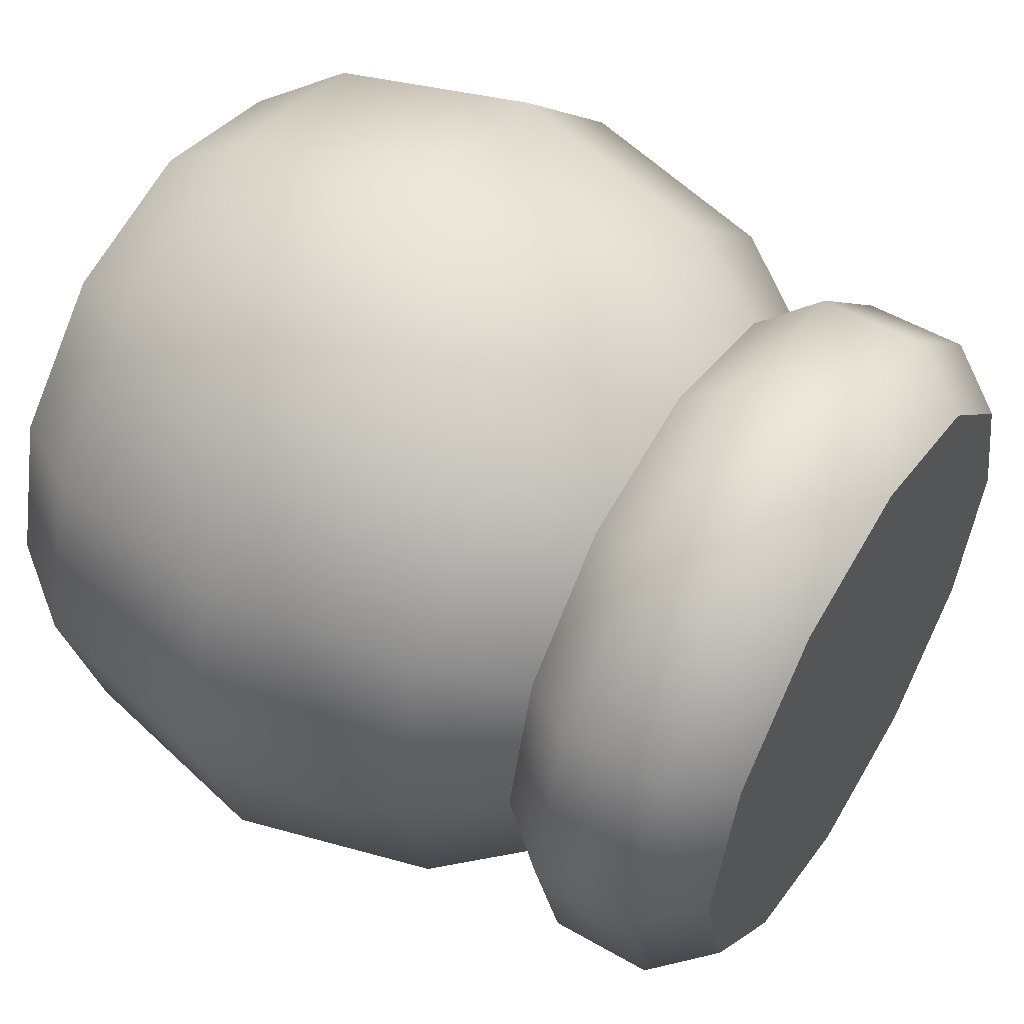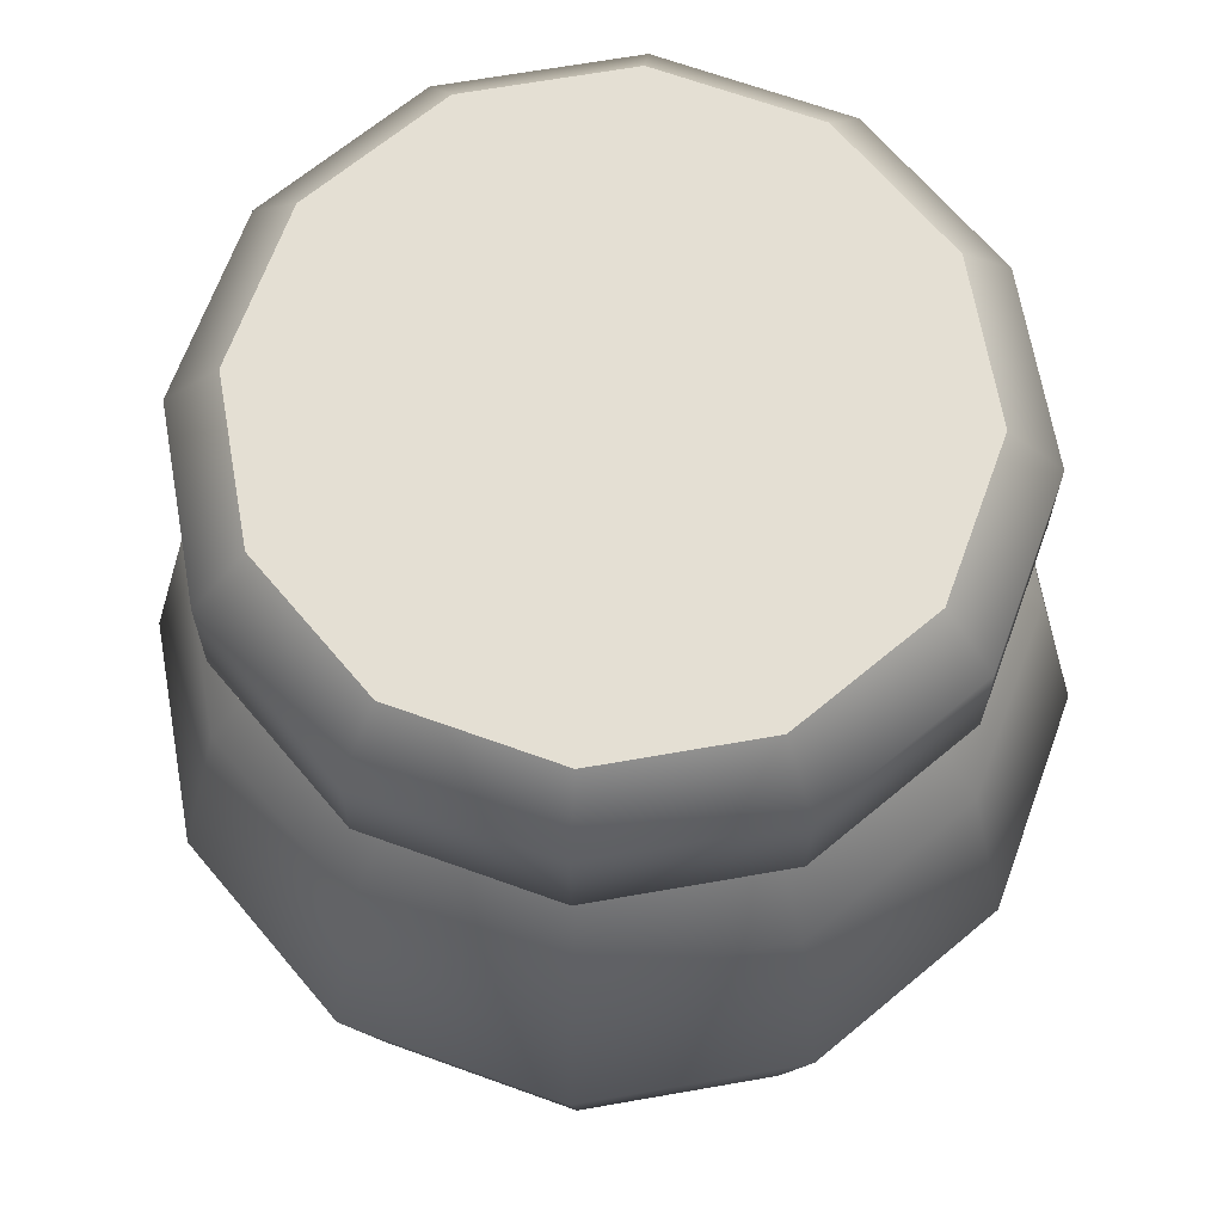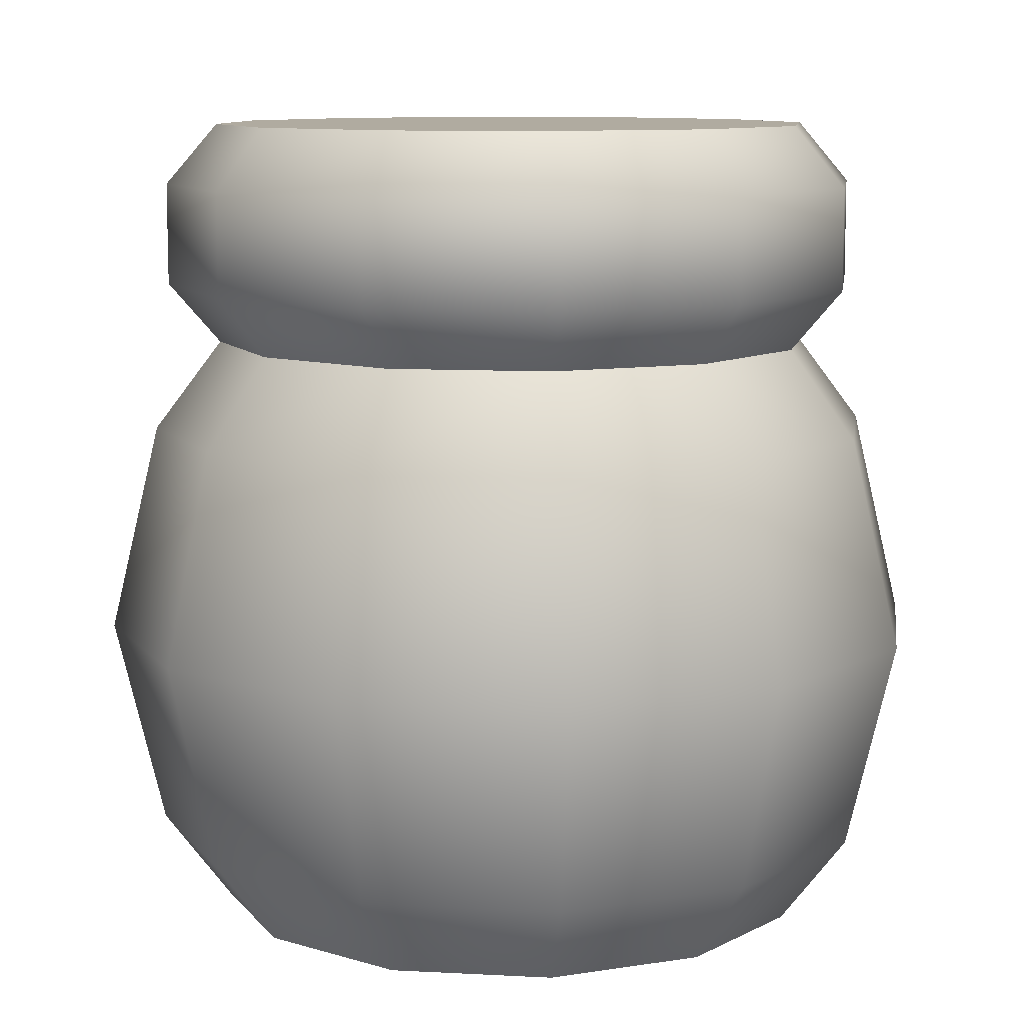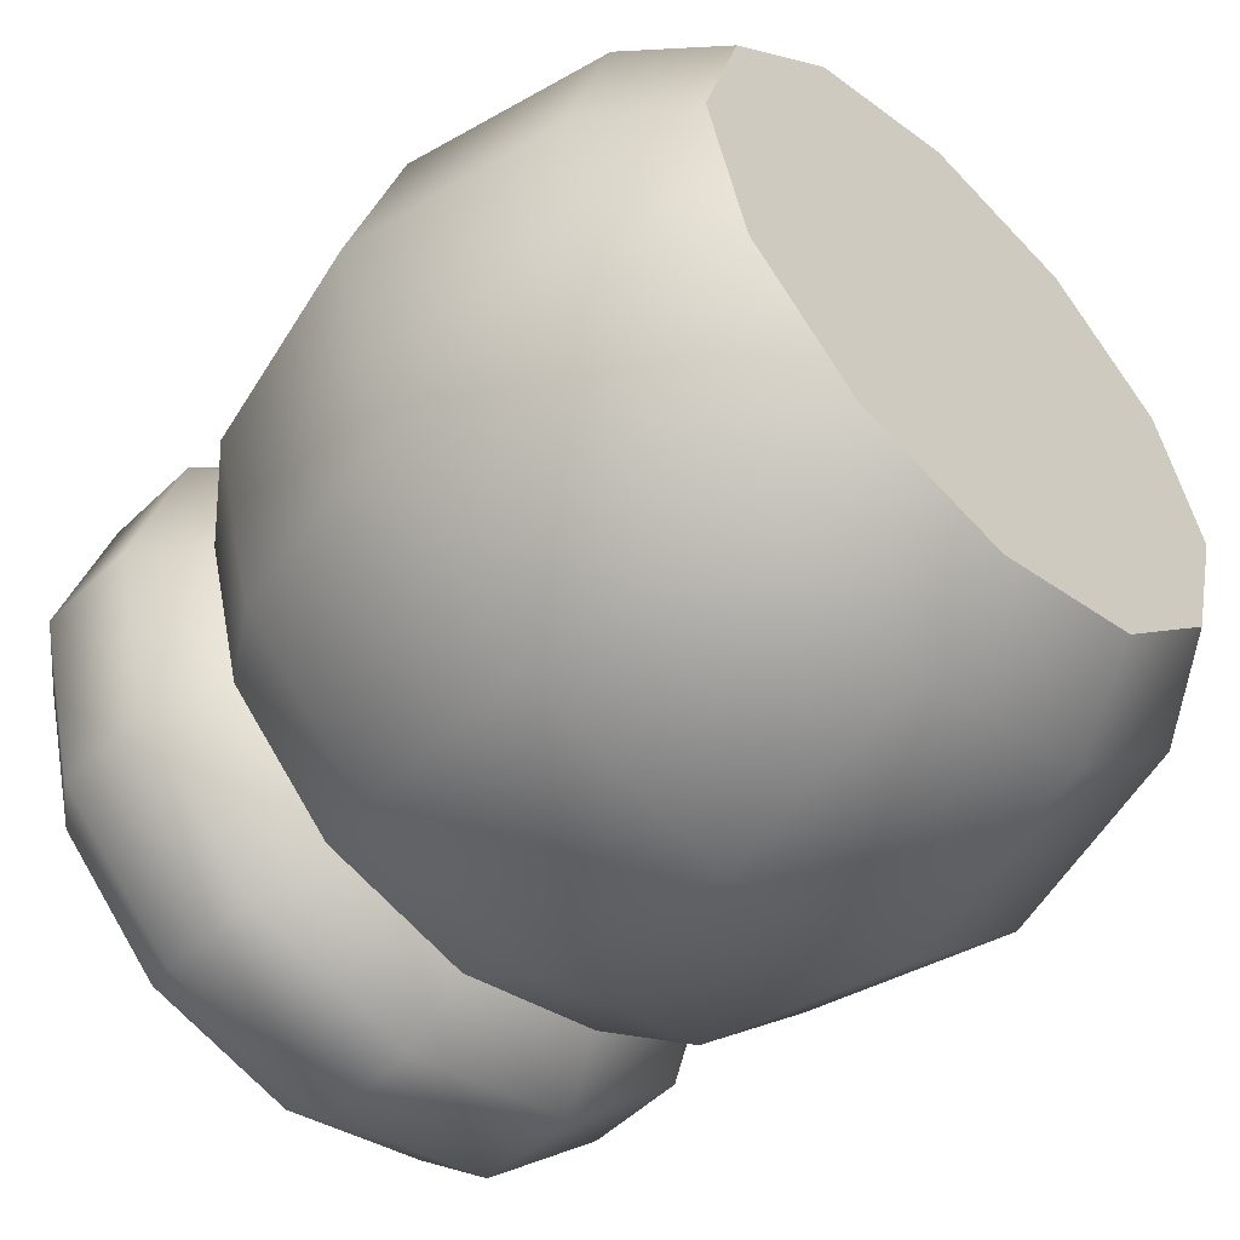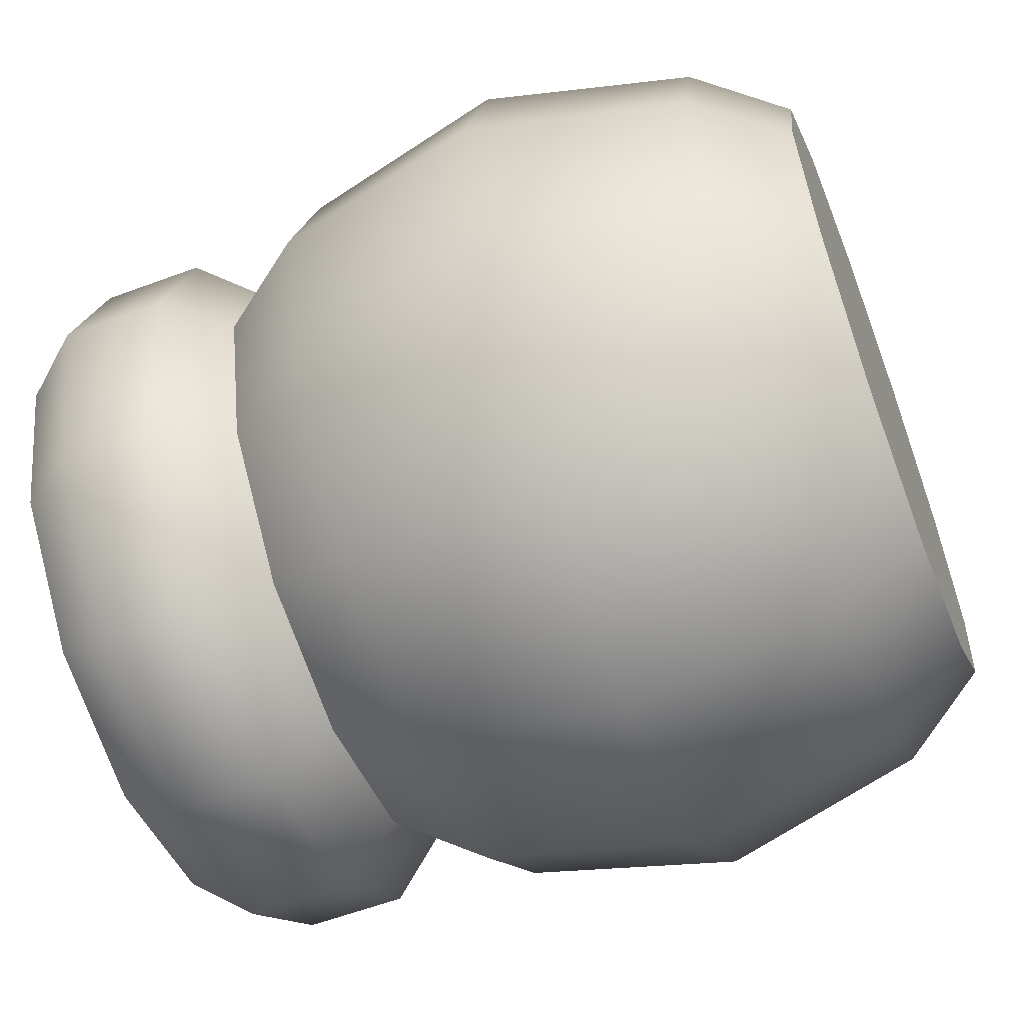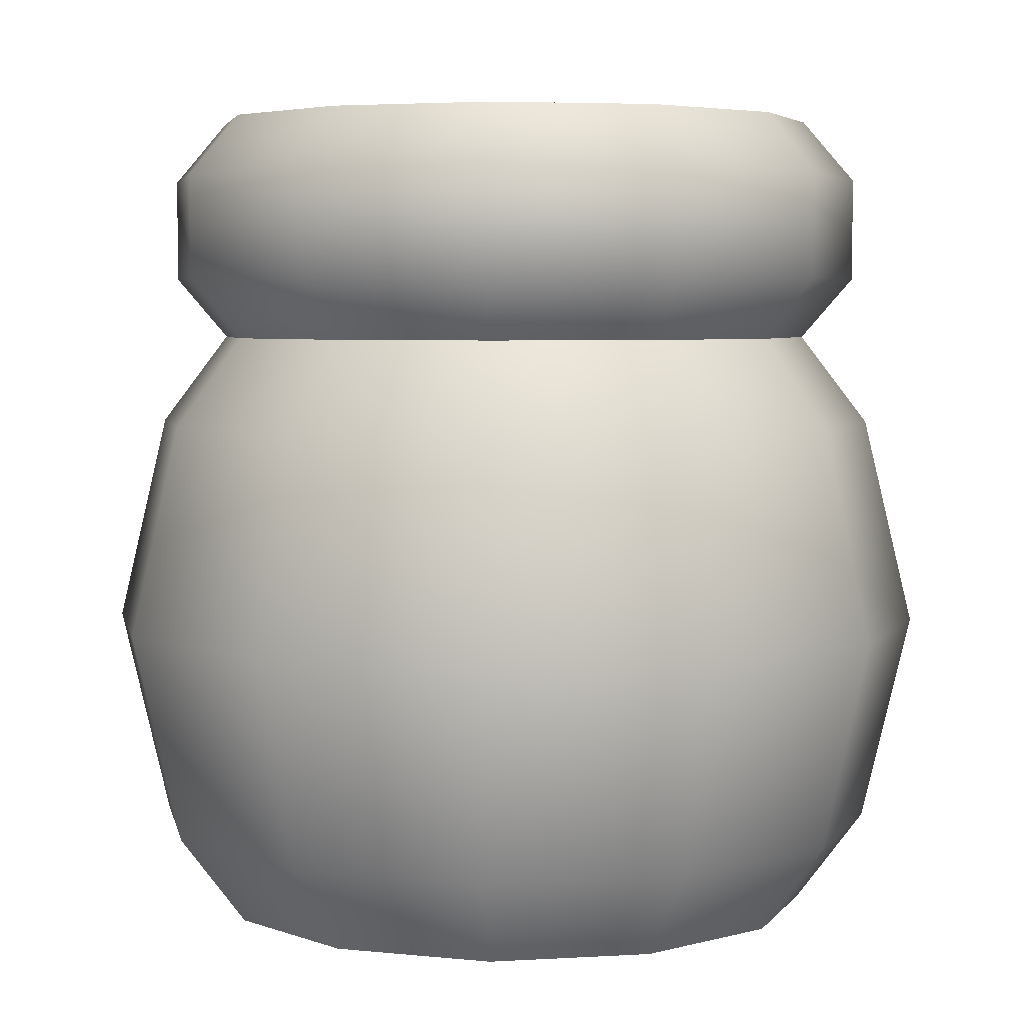
<metadata>
{"format":"obj","ext":"obj","renderer":"f3d","projection":"perspective","resolution":1024,"background":"white","views":[{"elev":52.5,"azim":121.8,"up":"+Z"},{"elev":66.5,"azim":-85.0,"up":"+Y"},{"elev":9.8,"azim":82.8,"up":"+Y"},{"elev":-52.7,"azim":-44.2,"up":"+Z"},{"elev":-59.4,"azim":-69.1,"up":"+Z"},{"elev":4.5,"azim":154.0,"up":"+Y"}]}
</metadata>
<code>
o jar_B_small_Cylinder.264
v 0 0.4 -0.2049
v 0 0.55 0
v 0.1025 0.4 -0.1774
v 0.1774 0.4 -0.1025
v 0.2049 0.4 0
v 0.1774 0.4 0.1025
v 0.1025 0.4 0.1774
v 0 0.4 0.2049
v -0.1025 0.4 0.1774
v -0.1774 0.4 0.1025
v -0.2049 0.4 0
v -0.1774 0.4 -0.1025
v -0.1025 0.4 -0.1774
v 0 0 0
v 0 0.3403 -0.25
v 0 0.2 -0.283
v 0 0.05968 -0.25
v -0.125 0.05968 -0.2165
v -0.1415 0.2 -0.2451
v -0.125 0.3403 -0.2165
v 0.125 0.3403 -0.2165
v 0.1415 0.2 -0.2451
v 0.125 0.05968 -0.2165
v 0.25 0.3403 0
v 0.283 0.2 0
v 0.25 0.05968 0
v 0.2165 0.05968 -0.125
v 0.2451 0.2 -0.1415
v 0.2165 0.3403 -0.125
v -0.2165 0.05968 -0.125
v -0.2451 0.2 -0.1415
v -0.2165 0.3403 -0.125
v -0.25 0.05968 0
v -0.283 0.2 0
v -0.25 0.3403 0
v -0.2165 0.05968 0.125
v -0.2451 0.2 0.1415
v -0.2165 0.3403 0.125
v -0.125 0.05968 0.2165
v -0.1415 0.2 0.2451
v -0.125 0.3403 0.2165
v 0 0.05968 0.25
v 0 0.2 0.283
v 0 0.3403 0.25
v 0.125 0.05968 0.2165
v 0.1415 0.2 0.2451
v 0.125 0.3403 0.2165
v 0.2165 0.05968 0.125
v 0.2451 0.2 0.1415
v 0.2165 0.3403 0.125
v 0 0.4406 -0.2397
v 0 0.5094 -0.2397
v 0.1198 0.5094 -0.2076
v 0.1198 0.4406 -0.2076
v 0.2076 0.5094 -0.1198
v 0.2076 0.4406 -0.1198
v 0.2397 0.5094 0
v 0.2397 0.4406 0
v 0.2076 0.5094 0.1198
v 0.2076 0.4406 0.1198
v 0.1198 0.5094 0.2076
v 0.1198 0.4406 0.2076
v 0 0.5094 0.2397
v 0 0.4406 0.2397
v -0.1198 0.5094 0.2076
v -0.1198 0.4406 0.2076
v -0.2076 0.5094 0.1198
v -0.2076 0.4406 0.1198
v -0.2397 0.5094 0
v -0.2397 0.4406 0
v -0.2076 0.5094 -0.1198
v -0.2076 0.4406 -0.1198
v -0.1198 0.5094 -0.2076
v -0.1198 0.4406 -0.2076
v 0.1025 0.55 -0.1774
v 0 0.55 -0.2049
v 0.1774 0.55 -0.1025
v 0.2049 0.55 0
v 0.1774 0.55 0.1025
v 0.1025 0.55 0.1774
v 0 0.55 0.2049
v -0.1025 0.55 0.1774
v -0.1774 0.55 0.1025
v -0.2049 0.55 0
v -0.1774 0.55 -0.1025
v -0.1025 0.55 -0.1774
v 0 0 -0.2049
v 0.1025 0 -0.1774
v 0.1774 0 -0.1025
v 0.2049 0 0
v 0.1774 -0 0.1025
v 0.1025 -0 0.1774
v 0 -0 0.2049
v -0.1025 -0 0.1774
v -0.1774 -0 0.1025
v -0.2049 0 0
v -0.1774 0 -0.1025
v -0.1025 0 -0.1774
f 76 53 52
f 75 55 53
f 55 78 57
f 78 59 57
f 79 61 59
f 61 81 63
f 81 65 63
f 82 67 65
f 67 84 69
f 84 71 69
f 85 73 71
f 73 76 52
f 18 87 98
f 23 87 17
f 27 90 89
f 30 98 97
f 23 89 88
f 30 96 33
f 36 96 95
f 36 94 39
f 39 93 42
f 45 93 92
f 45 91 48
f 48 90 26
f 5 50 24
f 24 49 25
f 49 26 25
f 6 47 50
f 47 49 50
f 49 45 48
f 8 47 7
f 44 46 47
f 46 42 45
f 8 41 44
f 44 40 43
f 40 42 43
f 10 41 9
f 38 40 41
f 37 39 40
f 11 38 10
f 35 37 38
f 37 33 36
f 11 32 35
f 35 31 34
f 31 33 34
f 4 21 3
f 29 22 21
f 22 27 23
f 13 32 12
f 20 31 32
f 19 30 31
f 5 29 4
f 24 28 29
f 28 26 27
f 1 21 15
f 15 22 16
f 22 17 16
f 1 20 13
f 15 19 20
f 19 17 18
f 74 1 13
f 73 51 74
f 72 13 12
f 71 74 72
f 11 72 12
f 69 72 70
f 68 11 10
f 67 70 68
f 66 10 9
f 65 68 66
f 8 66 9
f 63 66 64
f 62 8 7
f 61 64 62
f 60 7 6
f 59 62 60
f 5 60 6
f 57 60 58
f 56 5 4
f 55 58 56
f 54 4 3
f 53 56 54
f 1 54 3
f 52 54 51
f 2 75 76
f 2 77 75
f 2 78 77
f 2 79 78
f 2 80 79
f 2 81 80
f 2 82 81
f 2 83 82
f 2 84 83
f 2 85 84
f 2 86 85
f 2 76 86
f 14 87 88
f 14 88 89
f 14 89 90
f 14 90 91
f 14 91 92
f 14 92 93
f 14 93 94
f 14 94 95
f 14 95 96
f 14 96 97
f 14 97 98
f 14 98 87
f 76 75 53
f 75 77 55
f 55 77 78
f 78 79 59
f 79 80 61
f 61 80 81
f 81 82 65
f 82 83 67
f 67 83 84
f 84 85 71
f 85 86 73
f 73 86 76
f 18 17 87
f 23 88 87
f 27 26 90
f 30 18 98
f 23 27 89
f 30 97 96
f 36 33 96
f 36 95 94
f 39 94 93
f 45 42 93
f 45 92 91
f 48 91 90
f 5 6 50
f 24 50 49
f 49 48 26
f 6 7 47
f 47 46 49
f 49 46 45
f 8 44 47
f 44 43 46
f 46 43 42
f 8 9 41
f 44 41 40
f 40 39 42
f 10 38 41
f 38 37 40
f 37 36 39
f 11 35 38
f 35 34 37
f 37 34 33
f 11 12 32
f 35 32 31
f 31 30 33
f 4 29 21
f 29 28 22
f 22 28 27
f 13 20 32
f 20 19 31
f 19 18 30
f 5 24 29
f 24 25 28
f 28 25 26
f 1 3 21
f 15 21 22
f 22 23 17
f 1 15 20
f 15 16 19
f 19 16 17
f 74 51 1
f 73 52 51
f 72 74 13
f 71 73 74
f 11 70 72
f 69 71 72
f 68 70 11
f 67 69 70
f 66 68 10
f 65 67 68
f 8 64 66
f 63 65 66
f 62 64 8
f 61 63 64
f 60 62 7
f 59 61 62
f 5 58 60
f 57 59 60
f 56 58 5
f 55 57 58
f 54 56 4
f 53 55 56
f 1 51 54
f 52 53 54

</code>
